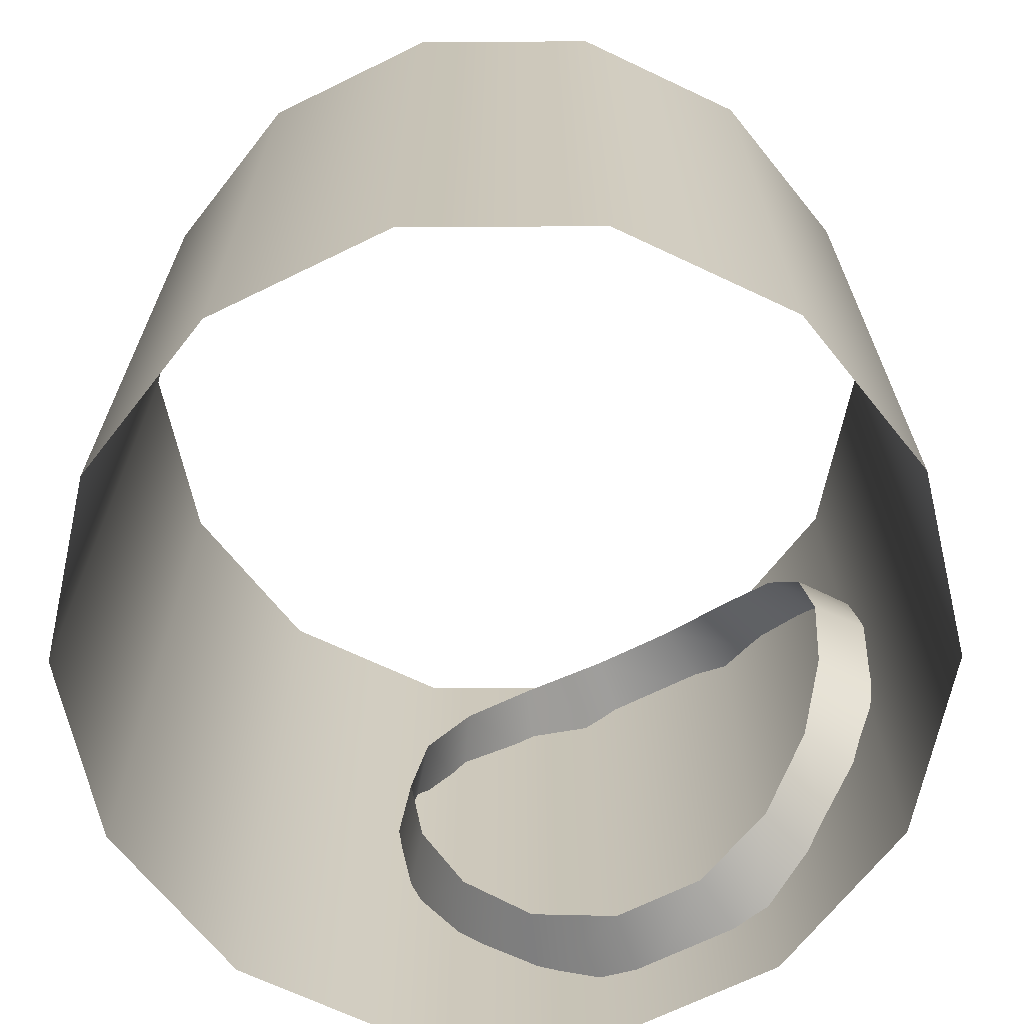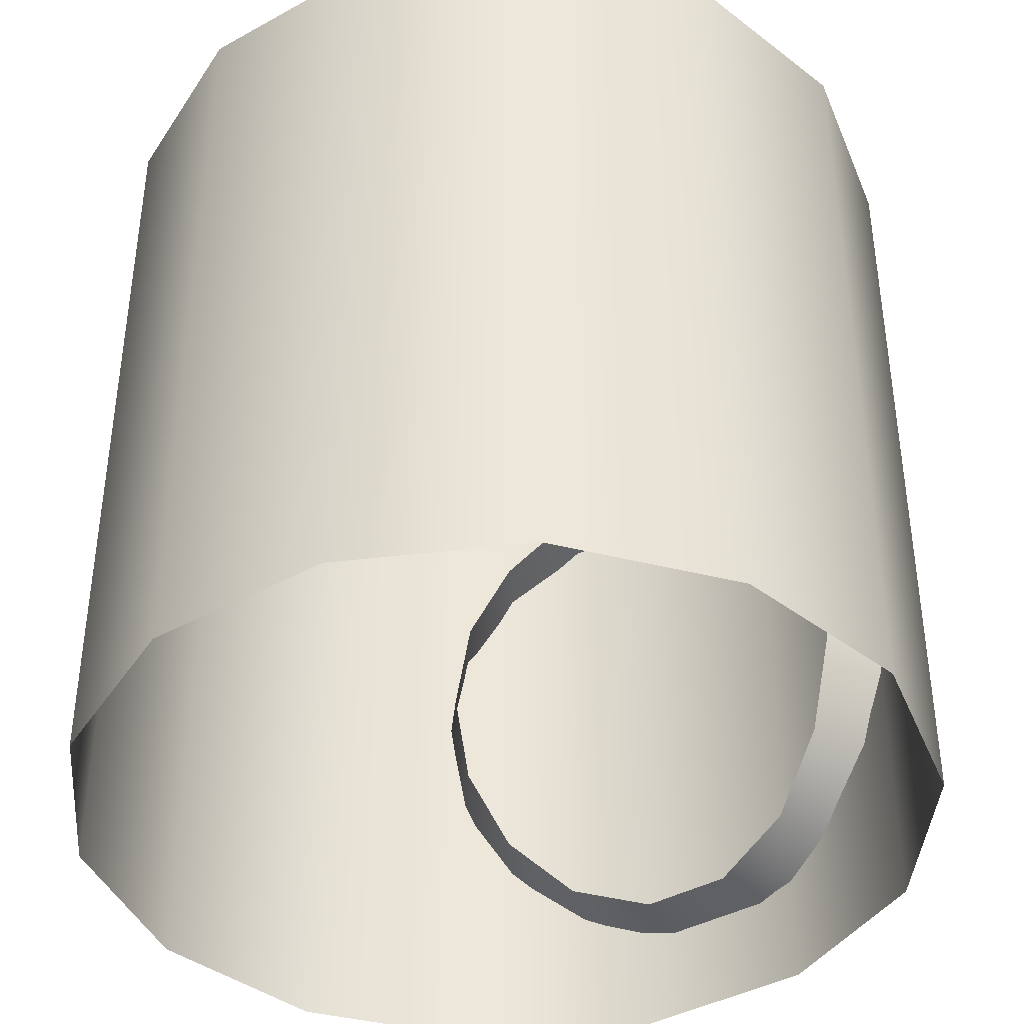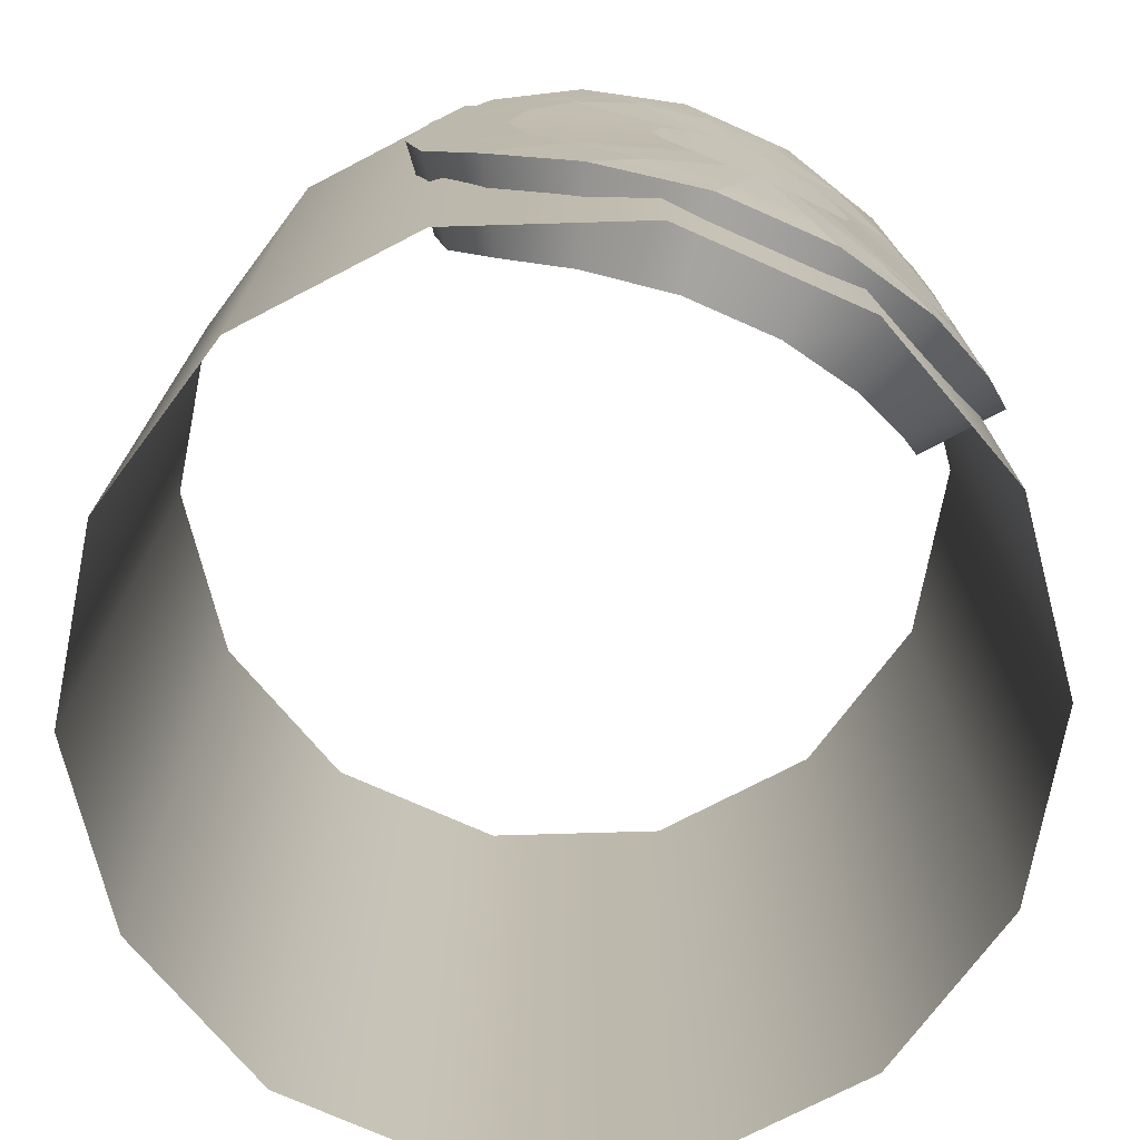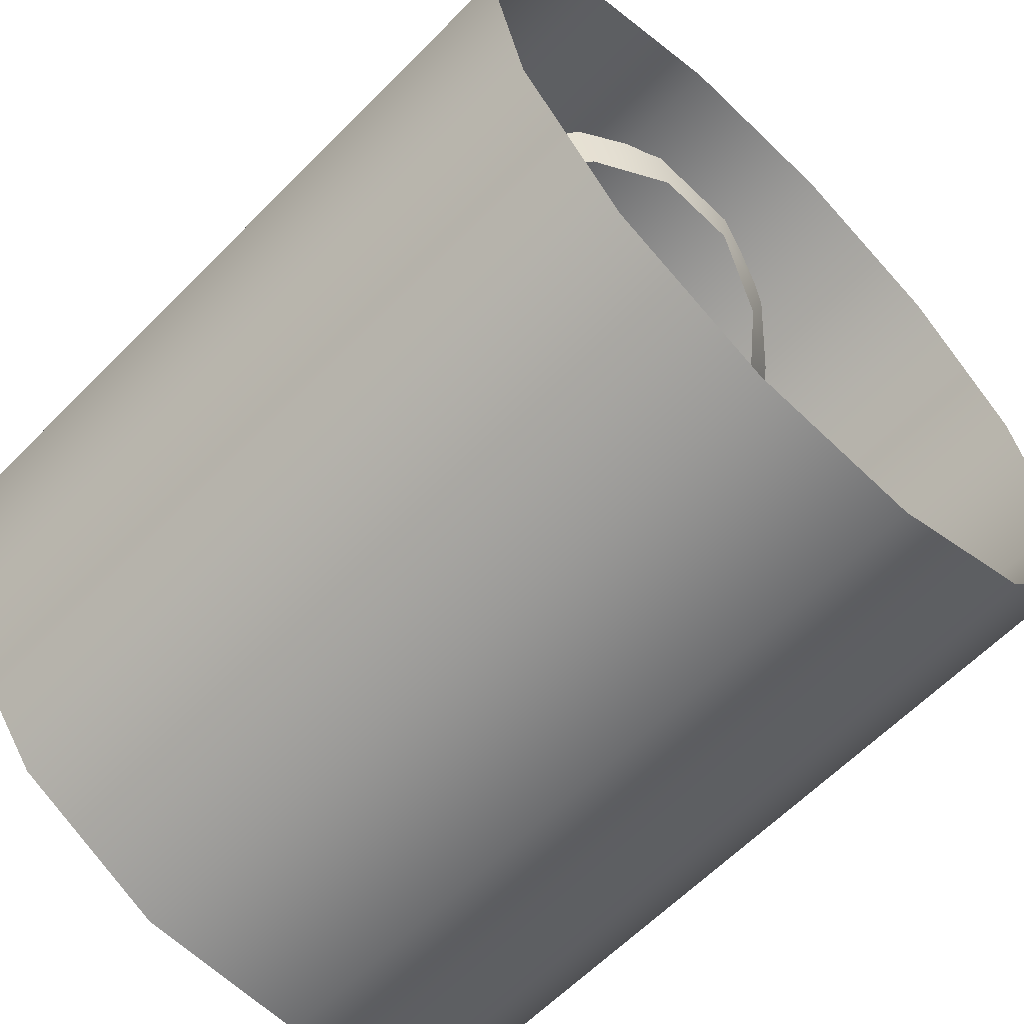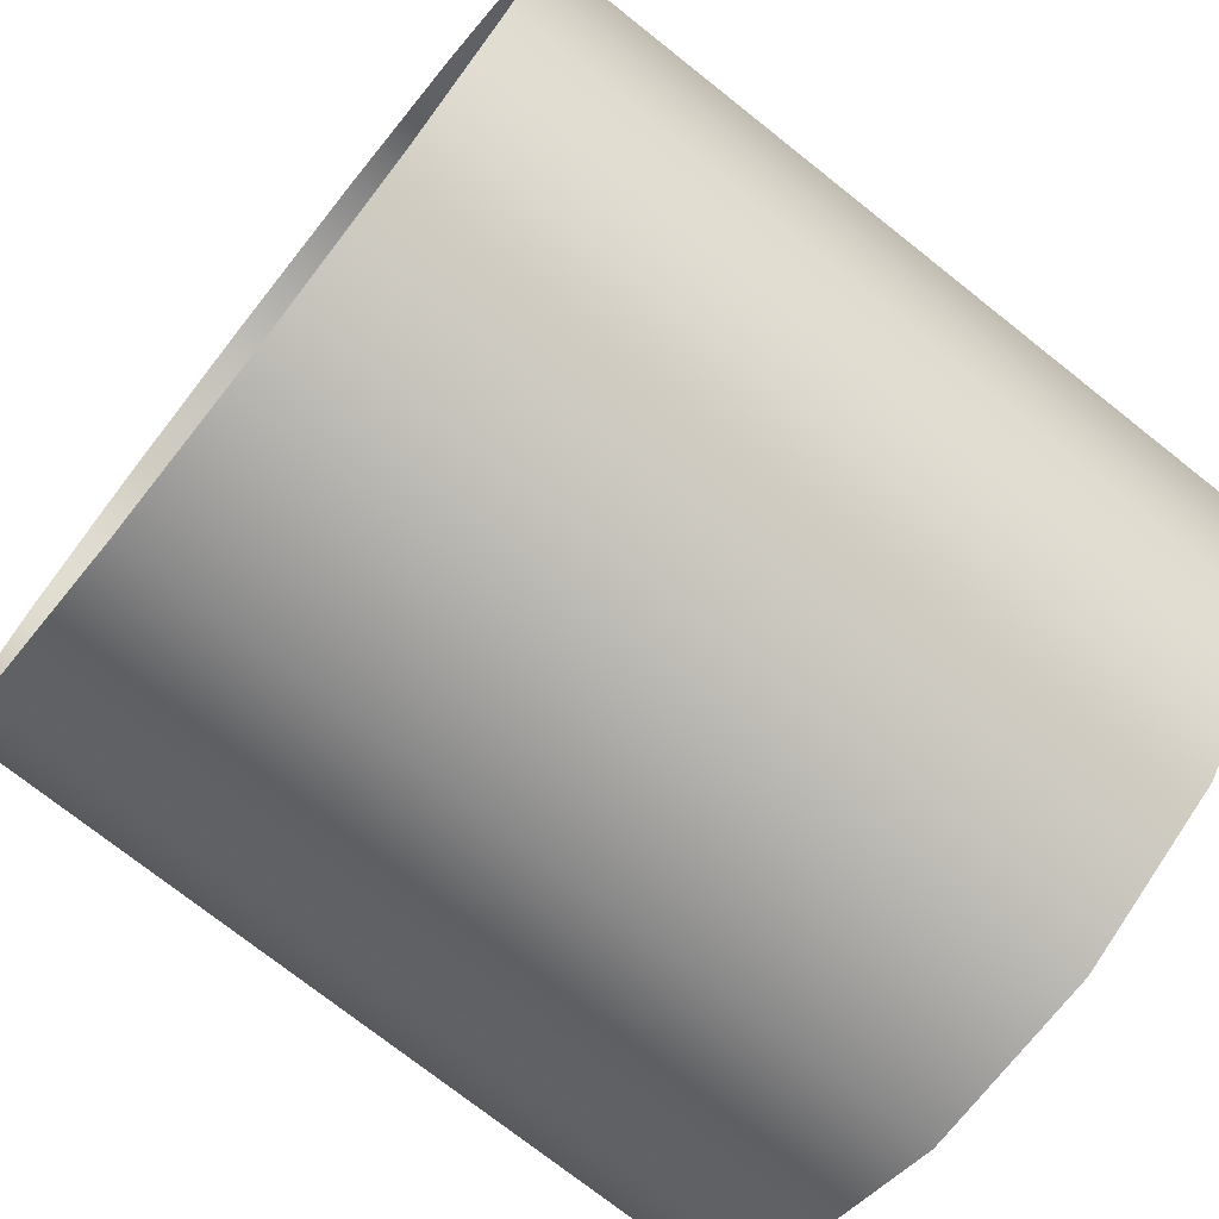
<metadata>
{"format":"obj","ext":"obj","renderer":"f3d","projection":"perspective","resolution":1024,"background":"white","views":[{"elev":-68.5,"azim":-153.9,"up":"+Y"},{"elev":-40.5,"azim":-145.9,"up":"+Y"},{"elev":-74.2,"azim":-24.0,"up":"+Y"},{"elev":-62.4,"azim":-44.4,"up":"+Z"},{"elev":-74.1,"azim":51.6,"up":"+Z"}]}
</metadata>
<code>
g Center_Silver
v 0.06396 0.02951 0.2965
v 0.07149 -1.907e-08 0.2949
v 0.06396 -0.02951 0.2965
v 0.04461 0.05248 0.2996
v 0.04461 -0.05248 0.2996
v 0.02224 0.06524 0.3019
v 0.02224 -0.06524 0.3019
v 0.00548 0.06937 0.3026
v 0.00548 -0.06937 0.3026
v -0.006842 -0.06937 0.3026
v -0.006842 0.06937 0.3026
v -0.02359 0.06524 0.3018
v -0.02359 -0.06524 0.3018
v -0.04596 0.05248 0.2995
v -0.04596 -0.05248 0.2995
v -0.06529 0.02951 0.2962
v -0.06529 -0.02951 0.2962
v -0.07282 -1.907e-08 0.2946
v 0.2161 -1.907e-08 0.2237
v 0.179 0.06773 0.2508
v 0.205 0.0745 0.2326
v 0.1898 -1.907e-08 0.2437
v 0.205 -0.0745 0.2326
v 0.179 -0.06774 0.2508
v 0.205 0.0745 0.2326
v 0.179 0.06773 0.2508
v 0.147 0.1264 0.2687
v 0.1712 0.14 0.2556
v 0.1712 0.14 0.2556
v 0.147 0.1264 0.2687
v 0.09629 0.1687 0.2885
v 0.1147 0.1886 0.2824
v 0.1147 0.1886 0.2824
v 0.09629 0.1687 0.2885
v 0.03304 0.1905 0.301
v 0.04011 0.2145 0.3002
v 0.04011 0.2145 0.3002
v 0.03304 0.1905 0.301
v -0.03439 0.1905 0.3009
v -0.04147 0.2145 0.3
v -0.04147 0.2145 0.3
v -0.03439 0.1905 0.3009
v -0.09759 0.1687 0.2881
v -0.116 0.1886 0.2819
v -0.116 0.1886 0.2819
v -0.09759 0.1687 0.2881
v -0.1482 0.1264 0.2681
v -0.1724 0.14 0.2549
v -0.1724 0.14 0.2549
v -0.1482 0.1264 0.2681
v -0.1801 0.06773 0.2501
v -0.2061 0.0745 0.2318
v -0.2061 0.0745 0.2318
v -0.1801 0.06773 0.2501
v -0.1909 -1.907e-08 0.243
v -0.2171 -1.907e-08 0.2228
v -0.1801 -0.06773 0.2501
v -0.2061 -0.0745 0.2318
v -0.2061 -0.0745 0.2318
v -0.1801 -0.06773 0.2501
v -0.1482 -0.1264 0.2681
v -0.1724 -0.14 0.2549
v -0.1724 -0.14 0.2549
v -0.1482 -0.1264 0.2681
v -0.09759 -0.1687 0.2881
v -0.116 -0.1886 0.2819
v -0.116 -0.1886 0.2819
v -0.09759 -0.1687 0.2881
v -0.03439 -0.1905 0.3009
v -0.04147 -0.2145 0.3
v -0.04147 -0.2145 0.3
v -0.03439 -0.1905 0.3009
v 0.03304 -0.1905 0.301
v 0.04011 -0.2145 0.3002
v 0.04011 -0.2145 0.3002
v 0.03304 -0.1905 0.301
v 0.09629 -0.1687 0.2885
v 0.1147 -0.1886 0.2824
v 0.1147 -0.1886 0.2824
v 0.09629 -0.1687 0.2885
v 0.147 -0.1264 0.2687
v 0.1712 -0.14 0.2556
v 0.1712 -0.14 0.2556
v 0.147 -0.1264 0.2687
v 0.179 -0.06774 0.2508
v 0.205 -0.0745 0.2326
v 0.1898 -1.907e-08 0.2437
v 0.1496 0.0587 0.2674
v 0.179 0.06773 0.2508
v 0.1596 -1.907e-08 0.2622
v 0.179 -0.06774 0.2508
v 0.1496 -0.0587 0.2674
v 0.179 0.06773 0.2508
v 0.1496 0.0587 0.2674
v 0.121 0.1089 0.28
v 0.147 0.1264 0.2687
v 0.147 0.1264 0.2687
v 0.121 0.1089 0.28
v 0.07756 0.1442 0.2935
v 0.09629 0.1687 0.2885
v 0.09629 0.1687 0.2885
v 0.07756 0.1442 0.2935
v 0.0261 0.1618 0.3016
v 0.03304 0.1905 0.301
v 0.03304 0.1905 0.301
v 0.0261 0.1618 0.3016
v -0.02746 0.1618 0.3015
v -0.03439 0.1905 0.3009
v -0.03439 0.1905 0.3009
v -0.02746 0.1618 0.3015
v -0.07888 0.1442 0.2932
v -0.09759 0.1687 0.2881
v -0.09759 0.1687 0.2881
v -0.07888 0.1442 0.2932
v -0.1222 0.1089 0.2795
v -0.1482 0.1264 0.2681
v -0.1482 0.1264 0.2681
v -0.1222 0.1089 0.2795
v -0.1509 0.0587 0.2668
v -0.1801 0.06773 0.2501
v -0.1801 0.06773 0.2501
v -0.1509 0.0587 0.2668
v -0.1608 -1.907e-08 0.2616
v -0.1909 -1.907e-08 0.243
v -0.1509 -0.0587 0.2668
v -0.1801 -0.06773 0.2501
v -0.1801 -0.06773 0.2501
v -0.1509 -0.0587 0.2668
v -0.1222 -0.1089 0.2795
v -0.1482 -0.1264 0.2681
v -0.1482 -0.1264 0.2681
v -0.1222 -0.1089 0.2795
v -0.07888 -0.1442 0.2932
v -0.09759 -0.1687 0.2881
v -0.09759 -0.1687 0.2881
v -0.07888 -0.1442 0.2932
v -0.02746 -0.1618 0.3015
v -0.03439 -0.1905 0.3009
v -0.03439 -0.1905 0.3009
v -0.02746 -0.1618 0.3015
v 0.0261 -0.1618 0.3016
v 0.03304 -0.1905 0.301
v 0.03304 -0.1905 0.301
v 0.0261 -0.1618 0.3016
v 0.07756 -0.1442 0.2935
v 0.09629 -0.1687 0.2885
v 0.09629 -0.1687 0.2885
v 0.07756 -0.1442 0.2935
v 0.121 -0.1089 0.28
v 0.147 -0.1264 0.2687
v 0.147 -0.1264 0.2687
v 0.121 -0.1089 0.28
v 0.1496 -0.0587 0.2674
v 0.179 -0.06774 0.2508
v 0.1496 0.0587 0.2674
v 0.04461 0.05248 0.2996
v 0.121 0.1089 0.28
v 0.06396 0.02951 0.2965
v 0.1596 -1.907e-08 0.2622
v 0.07149 -1.907e-08 0.2949
v 0.1496 -0.0587 0.2674
v 0.06396 -0.02951 0.2965
v 0.121 -0.1089 0.28
v 0.04461 -0.05248 0.2996
v 0.121 0.1089 0.28
v 0.04461 0.05248 0.2996
v 0.02224 0.06524 0.3019
v 0.07756 0.1442 0.2935
v 0.07756 0.1442 0.2935
v 0.02224 0.06524 0.3019
v 0.00548 0.06937 0.3026
v 0.0261 0.1618 0.3016
v 0.0261 0.1618 0.3016
v 0.00548 0.06937 0.3026
v -0.006842 0.06937 0.3026
v -0.02746 0.1618 0.3015
v -0.02746 0.1618 0.3015
v -0.006842 0.06937 0.3026
v -0.02359 0.06524 0.3018
v -0.07888 0.1442 0.2932
v -0.07888 0.1442 0.2932
v -0.02359 0.06524 0.3018
v -0.04596 0.05248 0.2995
v -0.1222 0.1089 0.2795
v -0.1222 0.1089 0.2795
v -0.04596 0.05248 0.2995
v -0.06529 0.02951 0.2962
v -0.1509 0.0587 0.2668
v -0.07282 -1.907e-08 0.2946
v -0.1608 -1.907e-08 0.2616
v -0.06529 -0.02951 0.2962
v -0.1509 -0.0587 0.2668
v -0.04596 -0.05248 0.2995
v -0.1222 -0.1089 0.2795
v -0.1222 -0.1089 0.2795
v -0.04596 -0.05248 0.2995
v -0.02359 -0.06524 0.3018
v -0.07888 -0.1442 0.2932
v -0.07888 -0.1442 0.2932
v -0.02359 -0.06524 0.3018
v -0.006842 -0.06937 0.3026
v -0.02746 -0.1618 0.3015
v -0.02746 -0.1618 0.3015
v -0.006842 -0.06937 0.3026
v 0.00548 -0.06937 0.3026
v 0.0261 -0.1618 0.3016
v 0.0261 -0.1618 0.3016
v 0.00548 -0.06937 0.3026
v 0.02224 -0.06524 0.3019
v 0.07756 -0.1442 0.2935
v 0.07756 -0.1442 0.2935
v 0.02224 -0.06524 0.3019
v 0.04461 -0.05248 0.2996
v 0.121 -0.1089 0.28
v -0.3 -0.06873 -0.0101
v -0.2703 0.06873 0.1201
v -0.2703 -0.06873 0.1201
v -0.187 -0.06873 0.2245
v -0.3 0.06873 -0.0101
v -0.187 0.06873 0.2245
v -0.2703 -0.06873 -0.1403
v -0.06676 0.06873 0.2824
v -0.2703 0.06873 -0.1403
v -0.06676 -0.06873 0.2824
v -0.187 -0.06873 -0.2446
v 0.06676 0.06873 0.2824
v -0.187 0.06873 -0.2446
v 0.06676 -0.06873 0.2824
v -0.06676 -0.06873 -0.3026
v -0.06676 0.06873 -0.3026
v 0.06676 -0.06873 -0.3026
v 0.06676 0.06873 -0.3026
v 0.187 -0.06873 -0.2446
v 0.187 0.06873 -0.2446
v 0.2703 -0.06873 -0.1403
v 0.2703 0.06873 -0.1403
v 0.3 -0.06873 -0.0101
v 0.3 0.06873 -0.0101
v 0.187 0.06873 0.2245
v 0.187 -0.06873 0.2245
v 0.2703 -0.06873 0.1201
v 0.2703 0.06873 0.1201
v 0.2703 0.2864 -0.1403
v 0.3 0.06873 -0.0101
v 0.3 0.2864 -0.0101
v 0.2703 0.06873 -0.1403
v 0.2703 0.06873 0.1201
v 0.187 0.2864 -0.2446
v 0.2703 0.2864 0.1201
v 0.187 0.06873 -0.2446
v 0.187 0.06873 0.2245
v 0.06676 0.2864 -0.3026
v 0.187 0.2864 0.2245
v 0.06676 0.06873 -0.3026
v 0.06676 0.06873 0.2824
v -0.06676 0.2864 -0.3026
v 0.06676 0.2864 0.2824
v -0.06676 0.06873 -0.3026
v -0.06676 0.06873 0.2824
v -0.187 0.2864 -0.2446
v -0.06676 0.2864 0.2824
v -0.187 0.06873 -0.2446
v -0.187 0.06873 0.2245
v -0.2703 0.2864 -0.1403
v -0.187 0.2864 0.2245
v -0.2703 0.06873 -0.1403
v -0.2703 0.06873 0.1201
v -0.3 0.2864 -0.0101
v -0.2703 0.2864 0.1201
v -0.3 0.06873 -0.0101
v 0.3 -0.2864 -0.0101
v 0.3 -0.06873 -0.0101
v 0.2703 -0.06873 -0.1403
v 0.2703 -0.2864 -0.1403
v 0.2703 -0.2864 0.1201
v 0.187 -0.06873 -0.2446
v 0.2703 -0.06873 0.1201
v 0.187 -0.2864 -0.2446
v 0.187 -0.2864 0.2245
v 0.06676 -0.06873 -0.3026
v 0.187 -0.06873 0.2245
v 0.06676 -0.2864 -0.3026
v 0.06676 -0.2864 0.2824
v -0.06676 -0.06873 -0.3026
v 0.06676 -0.06873 0.2824
v -0.06676 -0.2864 -0.3026
v -0.06676 -0.2864 0.2824
v -0.187 -0.06873 -0.2446
v -0.06676 -0.06873 0.2824
v -0.187 -0.2864 -0.2446
v -0.187 -0.2864 0.2245
v -0.2703 -0.06873 -0.1403
v -0.187 -0.06873 0.2245
v -0.2703 -0.2864 -0.1403
v -0.2703 -0.2864 0.1201
v -0.3 -0.06873 -0.0101
v -0.2703 -0.06873 0.1201
v -0.3 -0.2864 -0.0101
v 0.1744 5.722e-08 0.1743
v 0.2161 -1.907e-08 0.2237
v 0.205 0.0745 0.2326
v 0.1655 0.0745 0.1815
v 0.1655 -0.0745 0.1815
v 0.1712 0.14 0.2556
v 0.205 -0.0745 0.2326
v 0.1382 0.14 0.2
v 0.1382 -0.14 0.2
v 0.1147 0.1886 0.2824
v 0.1712 -0.14 0.2556
v 0.09257 0.1886 0.2216
v 0.09257 -0.1886 0.2216
v 0.04011 0.2145 0.3002
v 0.1147 -0.1886 0.2824
v 0.03238 0.2145 0.236
v 0.03238 -0.2145 0.236
v -0.04147 0.2145 0.3
v 0.04011 -0.2145 0.3002
v -0.03347 0.2145 0.2359
v -0.03347 -0.2145 0.2359
v -0.116 0.1886 0.2819
v -0.04147 -0.2145 0.3
v -0.0936 0.1886 0.2212
v -0.0936 -0.1886 0.2212
v -0.1724 0.14 0.2549
v -0.116 -0.1886 0.2819
v -0.1391 0.14 0.1994
v -0.1391 -0.14 0.1994
v -0.2061 0.0745 0.2318
v -0.1724 -0.14 0.2549
v -0.1663 0.0745 0.1808
v -0.1663 -0.0745 0.1808
v -0.2171 -1.907e-08 0.2228
v -0.2061 -0.0745 0.2318
v -0.1752 5.722e-08 0.1735
g Center_Silver_0
f 3 2 1
f 1 4 3
f 4 5 3
f 5 4 6
f 7 5 6
f 7 6 8
f 9 7 8
f 10 9 8
f 11 10 8
f 10 11 12
f 13 10 12
f 13 12 14
f 15 13 14
f 15 14 16
f 16 17 15
f 16 18 17
f 21 20 19
f 20 22 19
f 19 22 23
f 22 24 23
f 27 26 25
f 28 27 25
f 31 30 29
f 32 31 29
f 35 34 33
f 36 35 33
f 39 38 37
f 40 39 37
f 43 42 41
f 44 43 41
f 47 46 45
f 48 47 45
f 51 50 49
f 52 51 49
f 55 54 53
f 56 55 53
f 57 55 56
f 58 57 56
f 61 60 59
f 62 61 59
f 65 64 63
f 66 65 63
f 69 68 67
f 70 69 67
f 73 72 71
f 74 73 71
f 77 76 75
f 78 77 75
f 81 80 79
f 82 81 79
f 85 84 83
f 86 85 83
f 89 88 87
f 88 90 87
f 87 90 91
f 90 92 91
f 95 94 93
f 96 95 93
f 99 98 97
f 100 99 97
f 103 102 101
f 104 103 101
f 107 106 105
f 108 107 105
f 111 110 109
f 112 111 109
f 115 114 113
f 116 115 113
f 119 118 117
f 120 119 117
f 123 122 121
f 124 123 121
f 125 123 124
f 126 125 124
f 129 128 127
f 130 129 127
f 133 132 131
f 134 133 131
f 137 136 135
f 138 137 135
f 141 140 139
f 142 141 139
f 145 144 143
f 146 145 143
f 149 148 147
f 150 149 147
f 153 152 151
f 154 153 151
f 157 156 155
f 156 158 155
f 155 158 159
f 158 160 159
f 159 160 161
f 160 162 161
f 161 162 163
f 162 164 163
f 167 166 165
f 168 167 165
f 171 170 169
f 172 171 169
f 175 174 173
f 176 175 173
f 179 178 177
f 180 179 177
f 183 182 181
f 184 183 181
f 187 186 185
f 188 187 185
f 189 187 188
f 190 189 188
f 191 189 190
f 192 191 190
f 193 191 192
f 194 193 192
f 197 196 195
f 198 197 195
f 201 200 199
f 202 201 199
f 205 204 203
f 206 205 203
f 209 208 207
f 210 209 207
f 213 212 211
f 214 213 211
f 217 216 215
f 217 218 216
f 216 219 215
f 218 220 216
f 215 219 221
f 222 220 218
f 219 223 221
f 224 222 218
f 221 223 225
f 226 222 224
f 223 227 225
f 228 226 224
f 225 227 229
f 227 230 229
f 229 230 231
f 230 232 231
f 231 232 233
f 232 234 233
f 233 234 235
f 234 236 235
f 235 236 237
f 236 238 237
f 239 226 228
f 240 239 228
f 237 238 241
f 239 240 241
f 238 242 241
f 242 239 241
f 245 244 243
f 244 246 243
f 247 244 245
f 243 246 248
f 249 247 245
f 246 250 248
f 251 247 249
f 248 250 252
f 253 251 249
f 250 254 252
f 255 251 253
f 252 254 256
f 257 255 253
f 254 258 256
f 259 255 257
f 256 258 260
f 261 259 257
f 258 262 260
f 263 259 261
f 260 262 264
f 265 263 261
f 262 266 264
f 267 263 265
f 264 266 268
f 269 267 265
f 266 270 268
f 270 267 269
f 268 270 269
f 273 272 271
f 274 273 271
f 271 272 275
f 276 273 274
f 272 277 275
f 278 276 274
f 275 277 279
f 280 276 278
f 277 281 279
f 282 280 278
f 279 281 283
f 284 280 282
f 281 285 283
f 286 284 282
f 283 285 287
f 288 284 286
f 285 289 287
f 290 288 286
f 287 289 291
f 292 288 290
f 289 293 291
f 294 292 290
f 291 293 295
f 296 292 294
f 293 297 295
f 298 296 294
f 295 297 298
f 297 296 298
f 301 300 299
f 302 301 299
f 299 300 303
f 304 301 302
f 300 305 303
f 306 304 302
f 303 305 307
f 308 304 306
f 305 309 307
f 310 308 306
f 307 309 311
f 312 308 310
f 309 313 311
f 314 312 310
f 311 313 315
f 316 312 314
f 313 317 315
f 318 316 314
f 315 317 319
f 320 316 318
f 317 321 319
f 322 320 318
f 319 321 323
f 324 320 322
f 321 325 323
f 326 324 322
f 323 325 327
f 328 324 326
f 325 329 327
f 330 328 326
f 327 329 331
f 332 328 330
f 329 333 331
f 334 332 330
f 331 333 334
f 333 332 334

</code>
